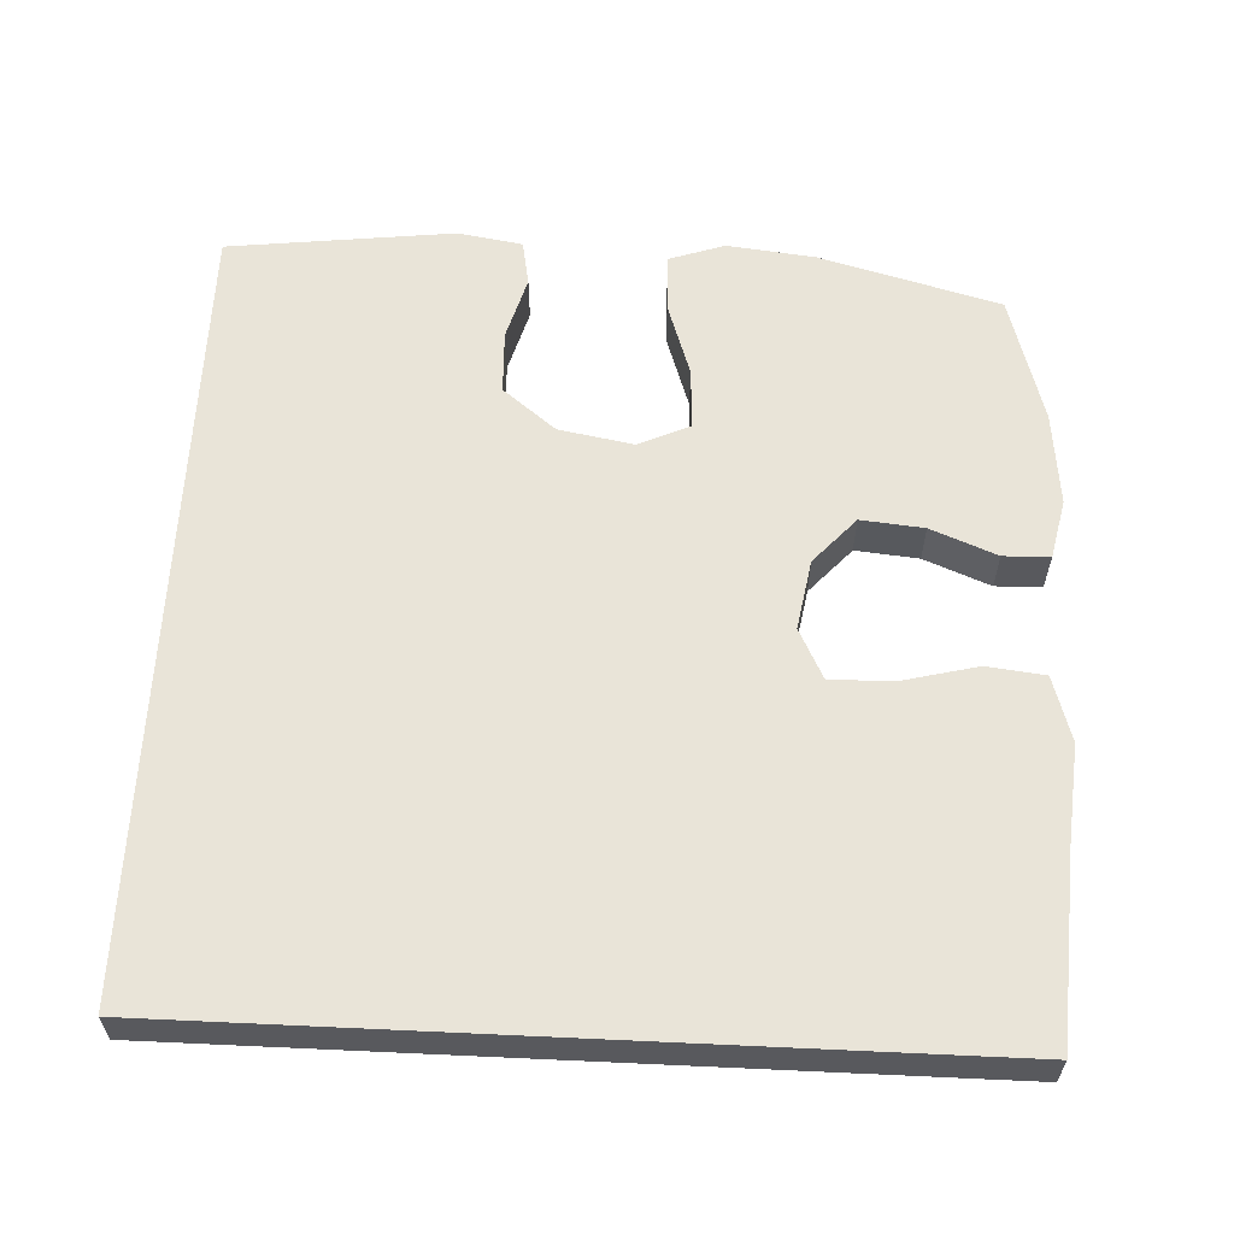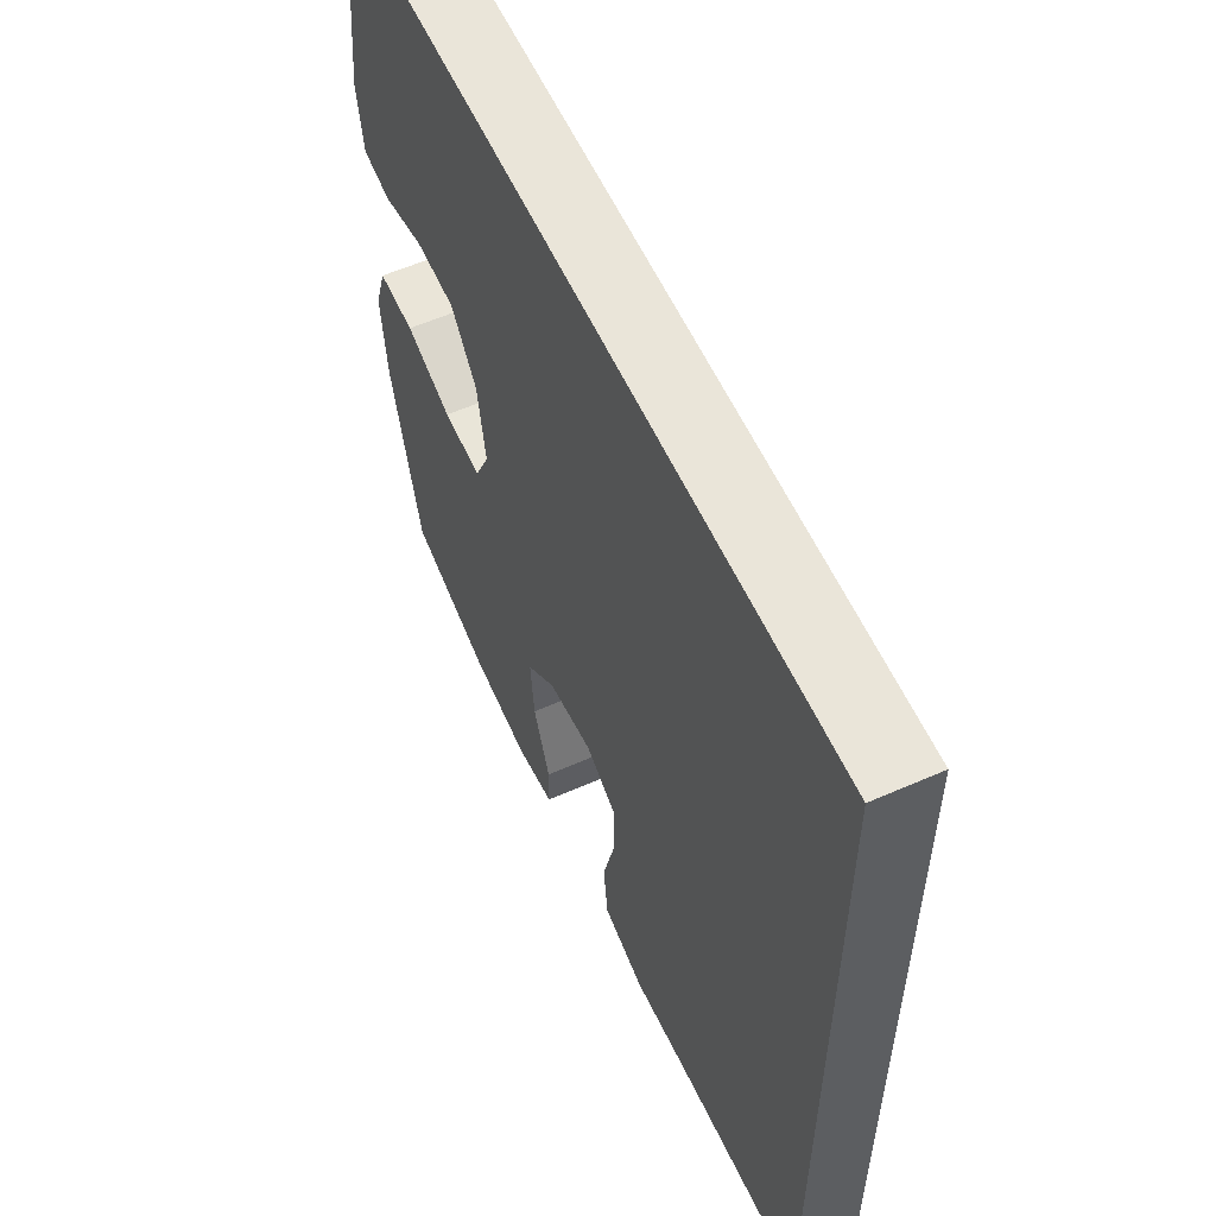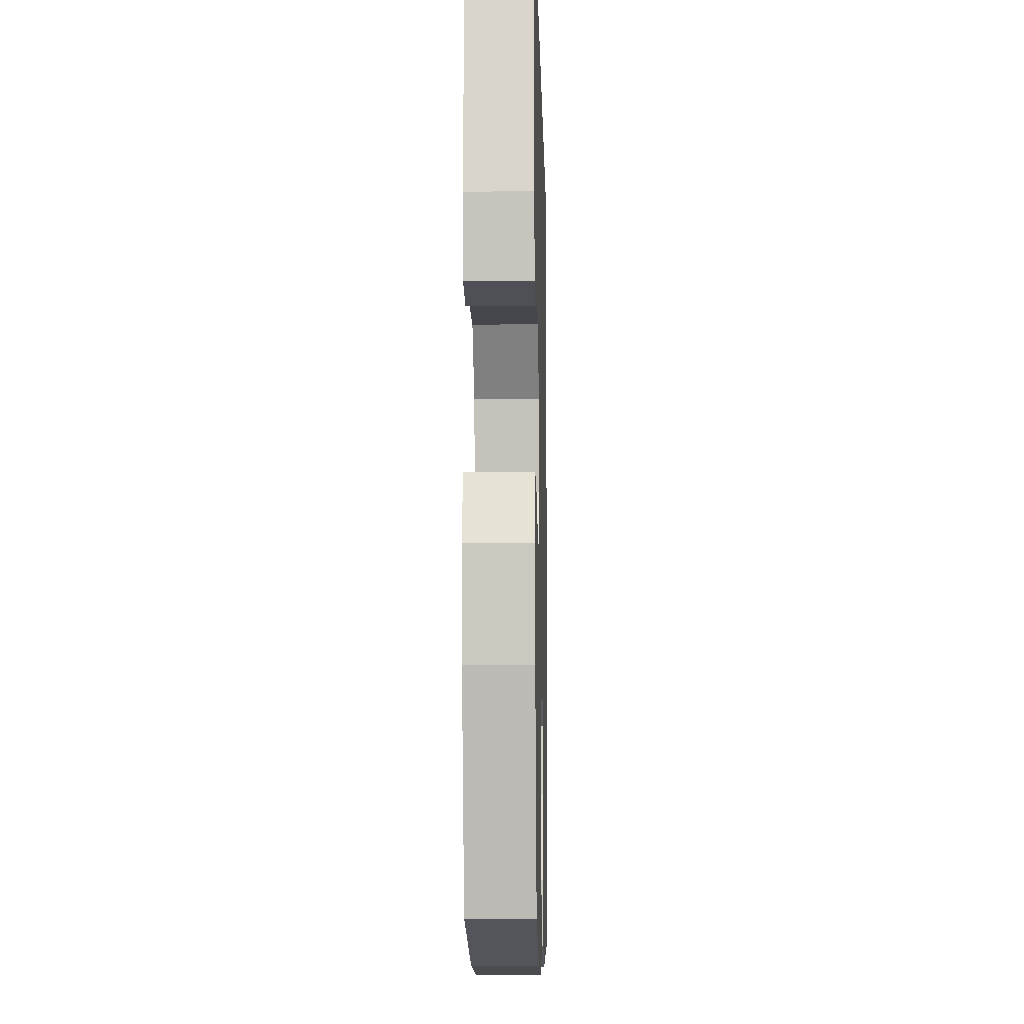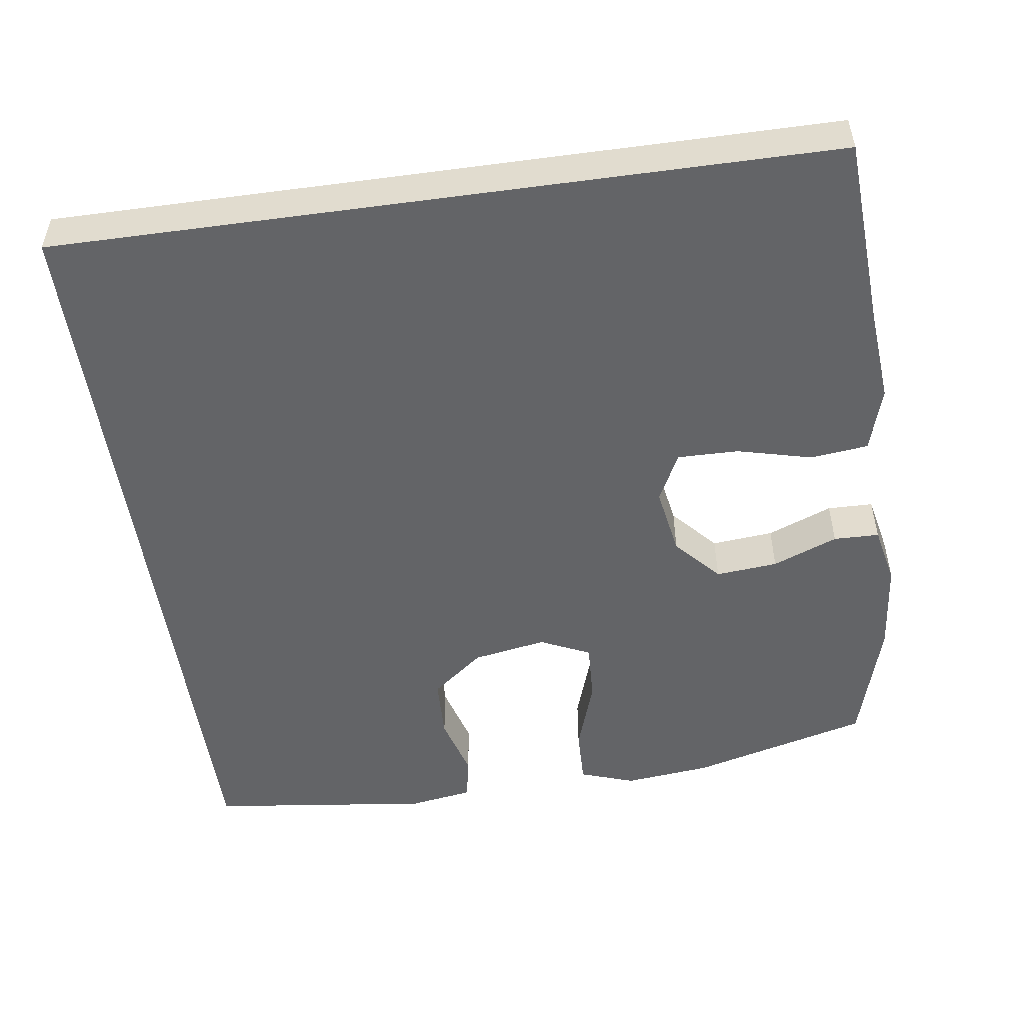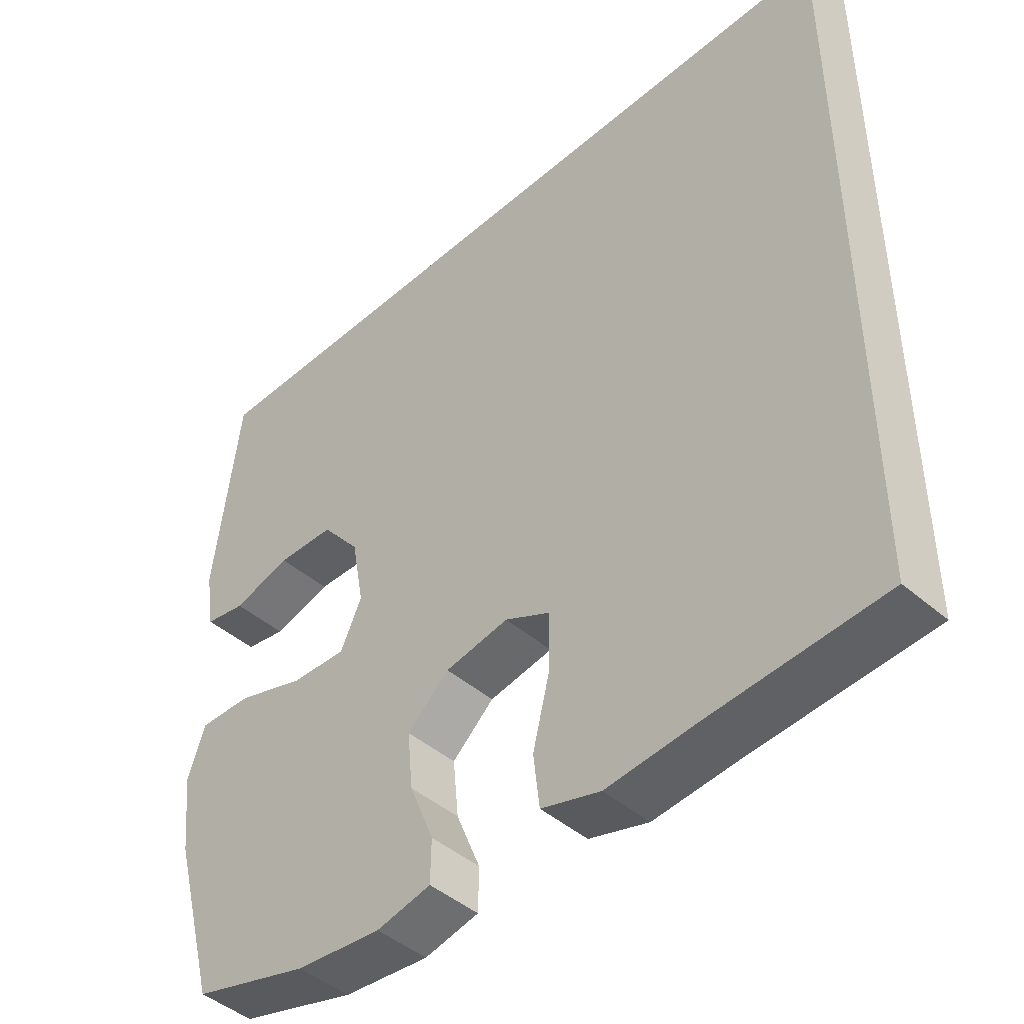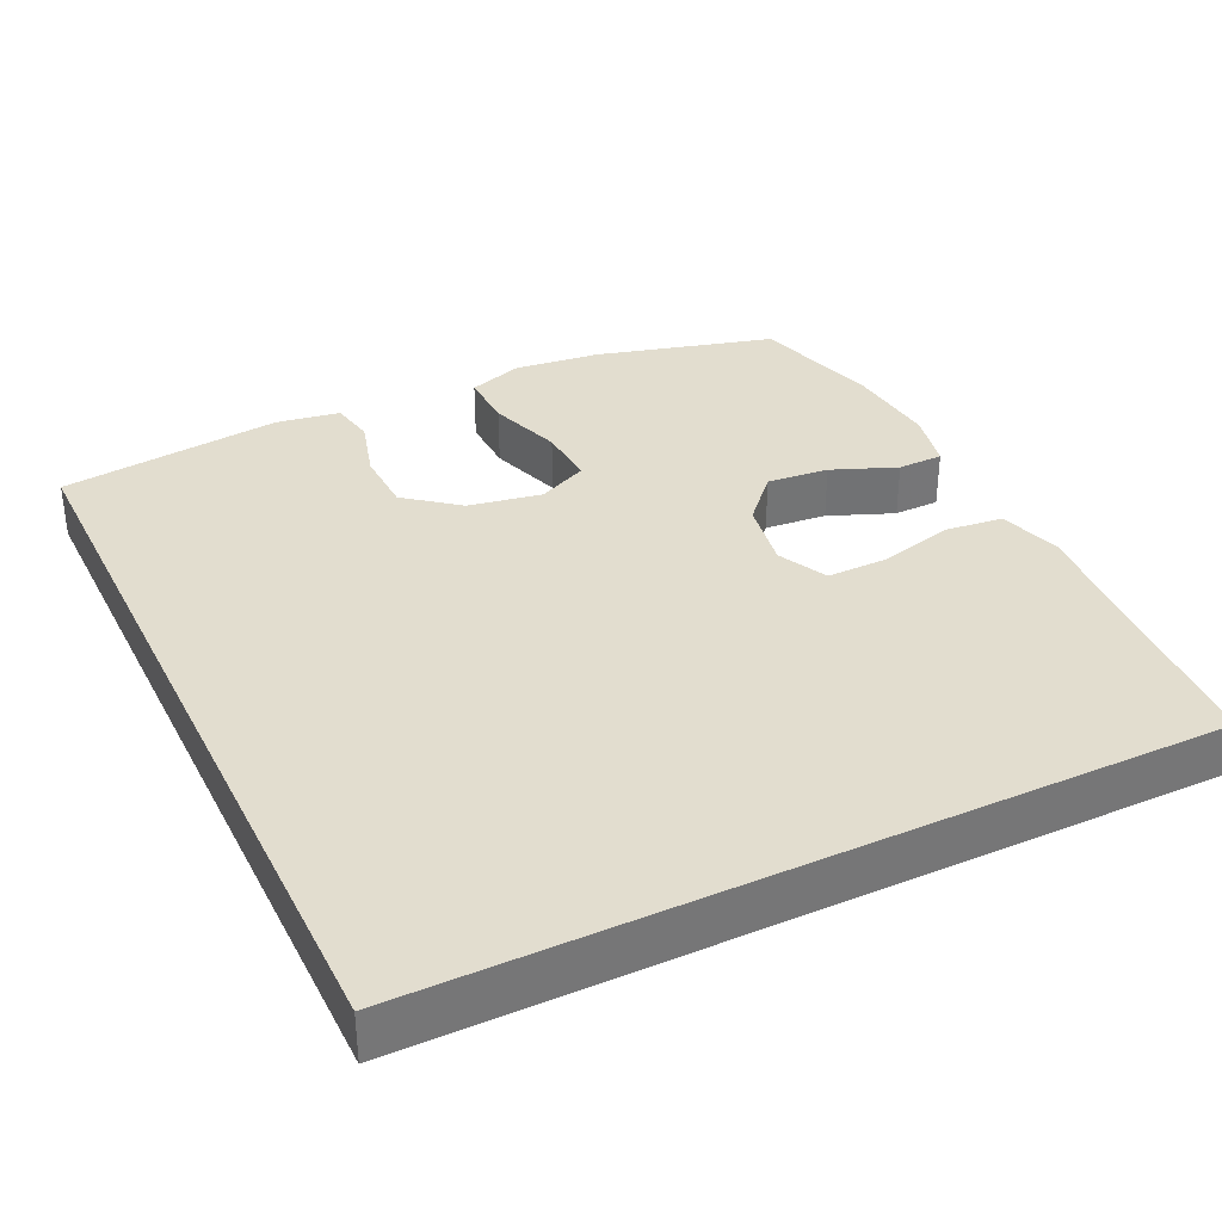
<metadata>
{"format":"obj","ext":"obj","renderer":"f3d","projection":"perspective","resolution":1024,"background":"white","views":[{"elev":59.9,"azim":92.7,"up":"+Y"},{"elev":57.8,"azim":65.5,"up":"+Z"},{"elev":-8.9,"azim":-88.6,"up":"+Z"},{"elev":-51.2,"azim":98.0,"up":"+Y"},{"elev":-45.2,"azim":45.1,"up":"+Z"},{"elev":34.8,"azim":64.3,"up":"+Y"}]}
</metadata>
<code>
v 0.5 0.07 -0.535
v 0.249 0.07 -0.55
v 0.12 0.07 -0.561
v 0.034 0.07 -0.535
v 0.025 0.07 -0.458
v 0.05 0.07 -0.358
v 0.051 0.07 -0.276
v -0.015 0.07 -0.243
v -0.108 0.07 -0.259
v -0.169 0.07 -0.314
v -0.161 0.07 -0.397
v -0.126 0.07 -0.484
v -0.127 0.07 -0.545
v -0.206 0.07 -0.562
v -0.33 0.07 -0.549
v -0.5 0.07 -0.5
v -0.565 0.07 -0.261
v -0.578 0.07 -0.145
v -0.553 0.07 -0.072
v -0.476 0.07 -0.074
v -0.377 0.07 -0.107
v -0.296 0.07 -0.111
v -0.265 0.07 -0.044
v -0.283 0.07 0.055
v -0.339 0.07 0.125
v -0.423 0.07 0.128
v -0.508 0.07 0.104
v -0.568 0.07 0.115
v -0.582 0.07 0.201
v -0.546 0.07 0.5
v 0.5 0.07 0.5
v 0.5 0 -0.535
v 0.249 0 -0.55
v 0.12 0 -0.561
v 0.034 0 -0.535
v 0.025 0 -0.458
v 0.05 0 -0.358
v 0.051 0 -0.276
v -0.015 0 -0.243
v -0.108 0 -0.259
v -0.169 0 -0.314
v -0.161 0 -0.397
v -0.126 0 -0.484
v -0.127 0 -0.545
v -0.206 0 -0.562
v -0.33 0 -0.549
v -0.5 0 -0.5
v -0.565 0 -0.261
v -0.578 0 -0.145
v -0.553 0 -0.072
v -0.476 0 -0.074
v -0.377 0 -0.107
v -0.296 0 -0.111
v -0.265 0 -0.044
v -0.283 0 0.055
v -0.339 0 0.125
v -0.423 0 0.128
v -0.508 0 0.104
v -0.568 0 0.115
v -0.582 0 0.201
v -0.546 0 0.5
v 0.5 0 0.5
f 26 27 28 29
f 25 26 29 30
f 24 25 30 31
f 18 19 20 21
f 18 21 22
f 17 18 22
f 16 17 22
f 15 16 22
f 14 15 22 23
f 11 12 13 14
f 10 11 14 23
f 3 4 5 6
f 2 3 6 7
f 1 2 7
f 31 1 7
f 24 31 7 8
f 9 10 23 24
f 8 9 24
f 60 59 58 57
f 61 60 57 56
f 62 61 56 55
f 52 51 50 49
f 53 52 49
f 53 49 48
f 53 48 47
f 53 47 46
f 54 53 46 45
f 45 44 43 42
f 54 45 42 41
f 37 36 35 34
f 38 37 34 33
f 38 33 32
f 38 32 62
f 39 38 62 55
f 55 54 41 40
f 55 40 39
f 1 32 33 2
f 2 33 34 3
f 3 34 35 4
f 4 35 36 5
f 5 36 37 6
f 6 37 38 7
f 7 38 39 8
f 8 39 40 9
f 9 40 41 10
f 10 41 42 11
f 11 42 43 12
f 12 43 44 13
f 13 44 45 14
f 14 45 46 15
f 15 46 47 16
f 16 47 48 17
f 17 48 49 18
f 18 49 50 19
f 19 50 51 20
f 20 51 52 21
f 21 52 53 22
f 22 53 54 23
f 23 54 55 24
f 24 55 56 25
f 25 56 57 26
f 26 57 58 27
f 27 58 59 28
f 28 59 60 29
f 29 60 61 30
f 30 61 62 31
f 31 62 32 1

</code>
